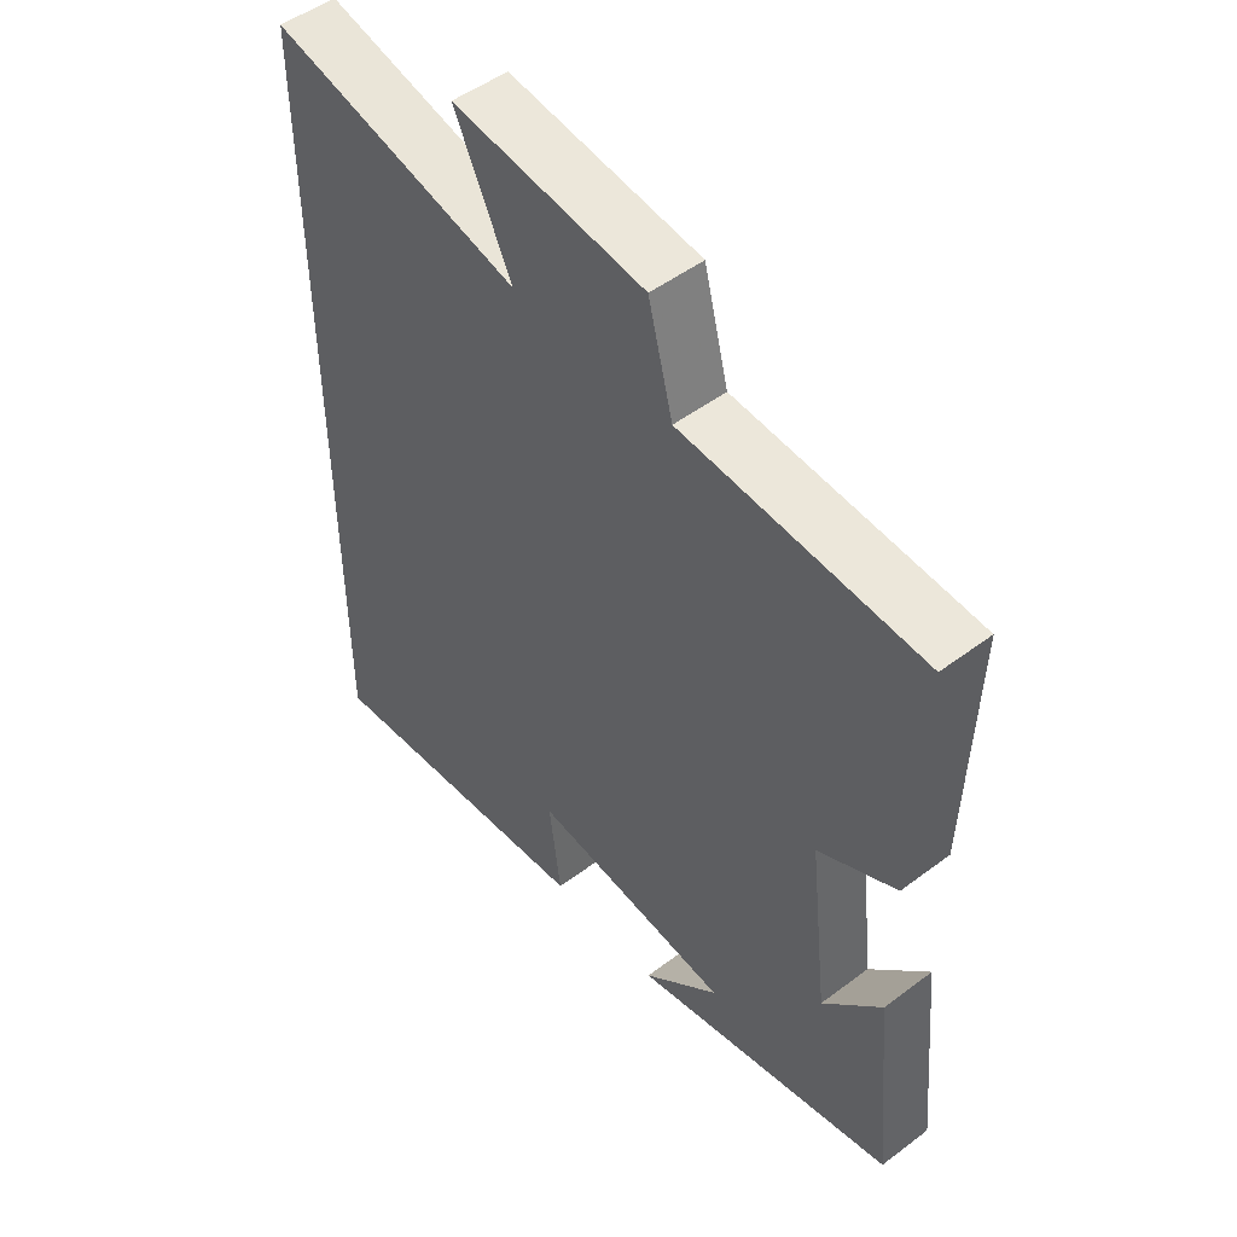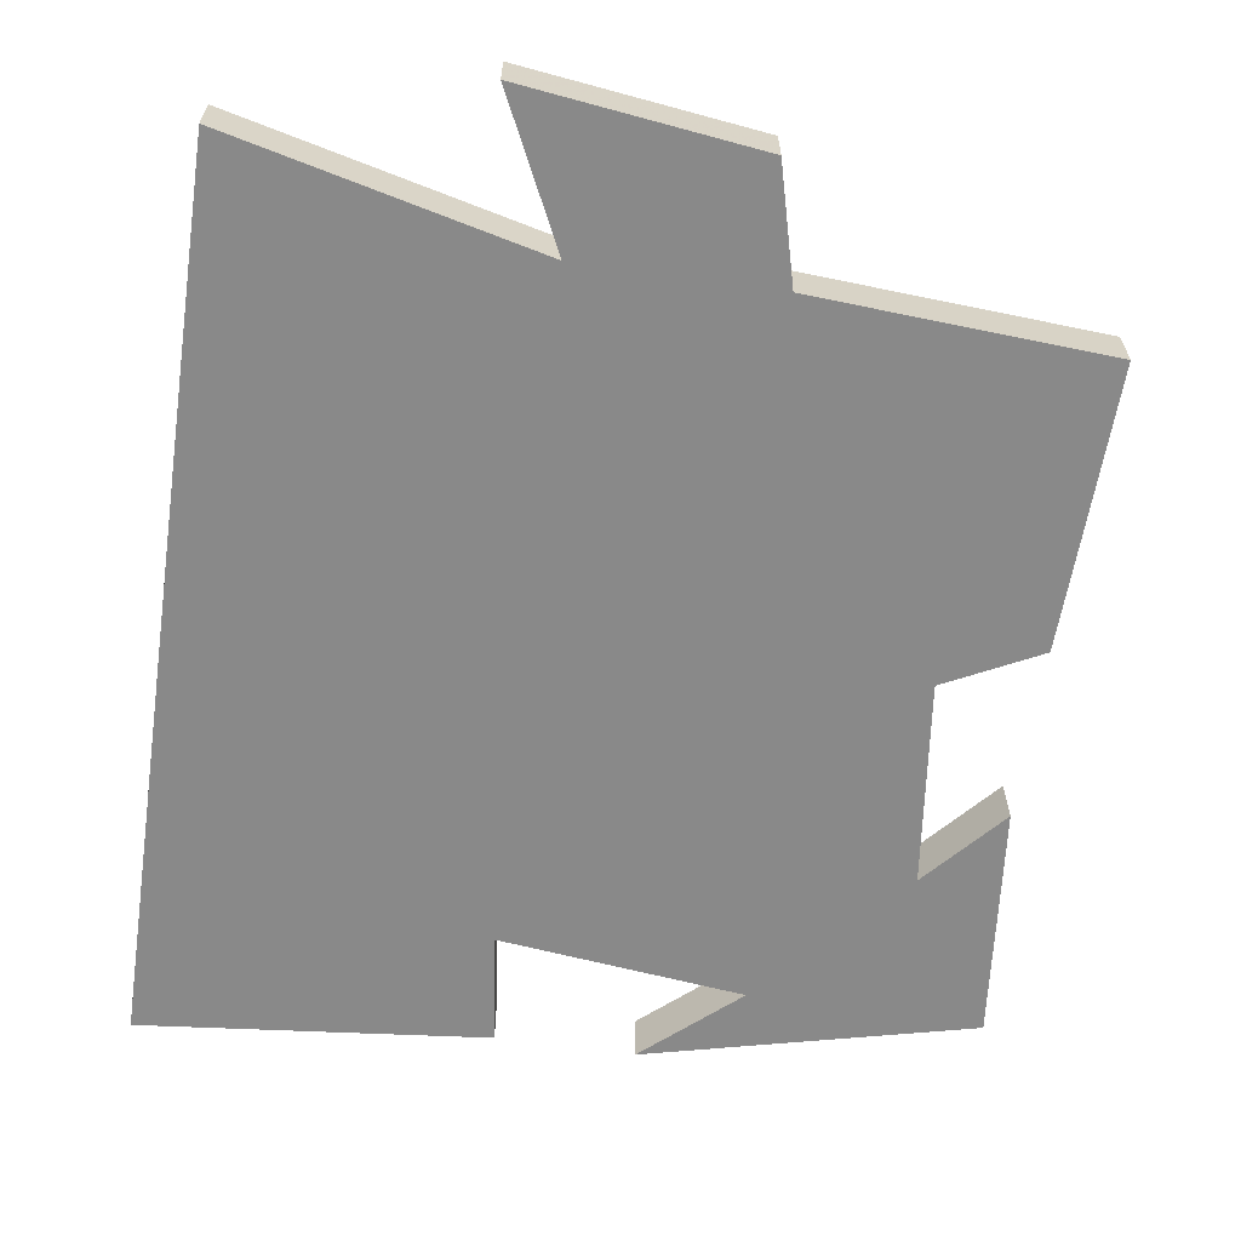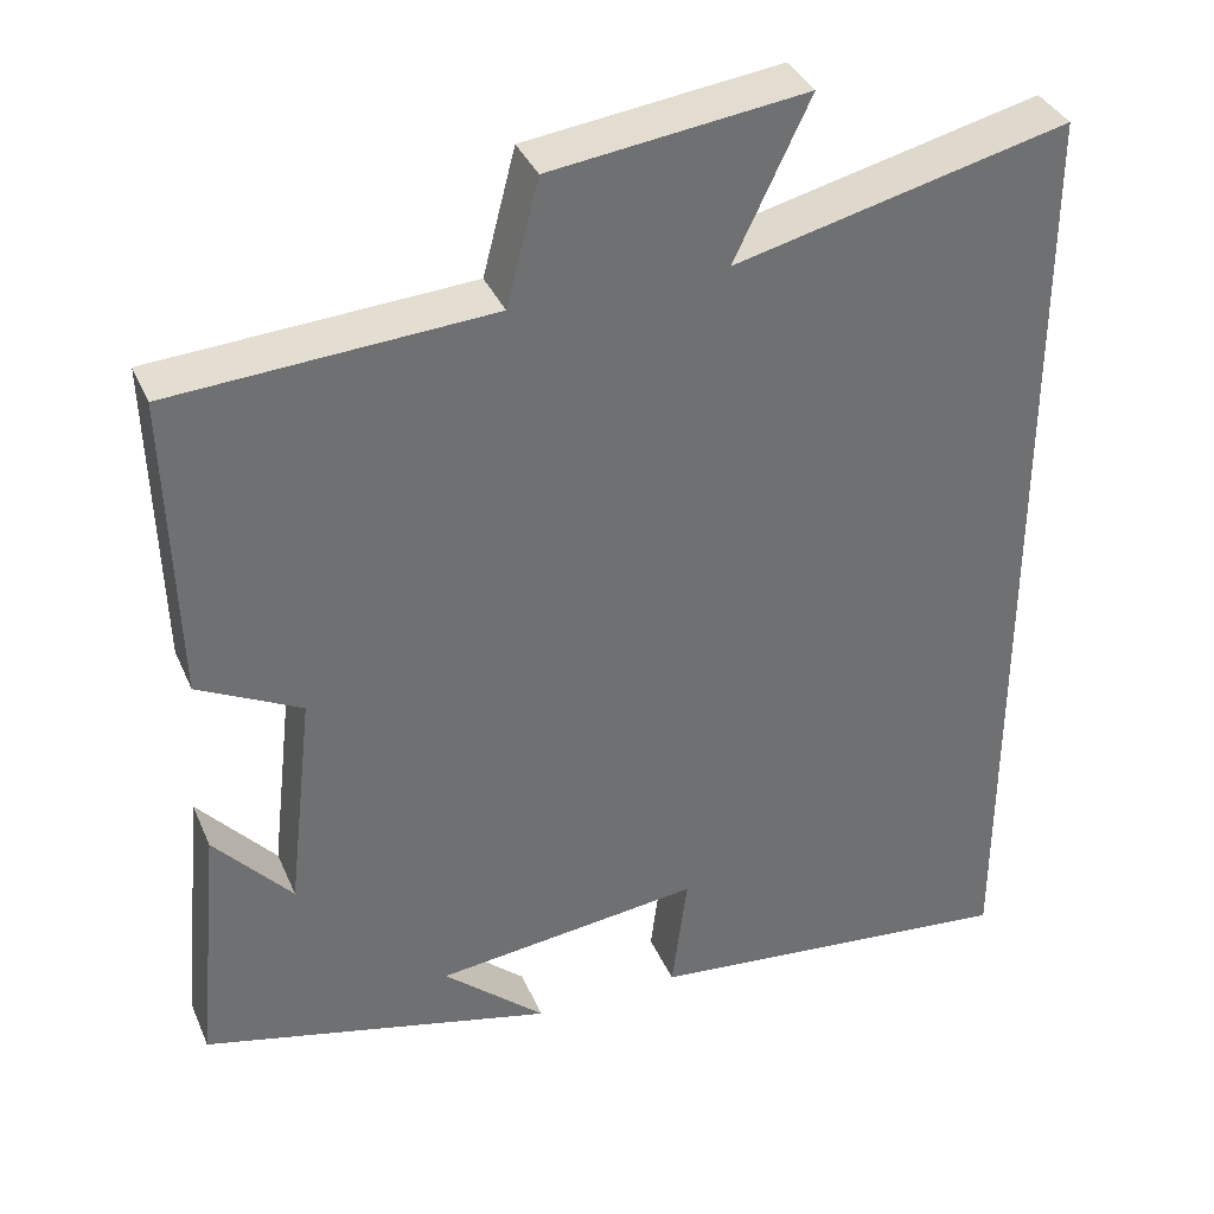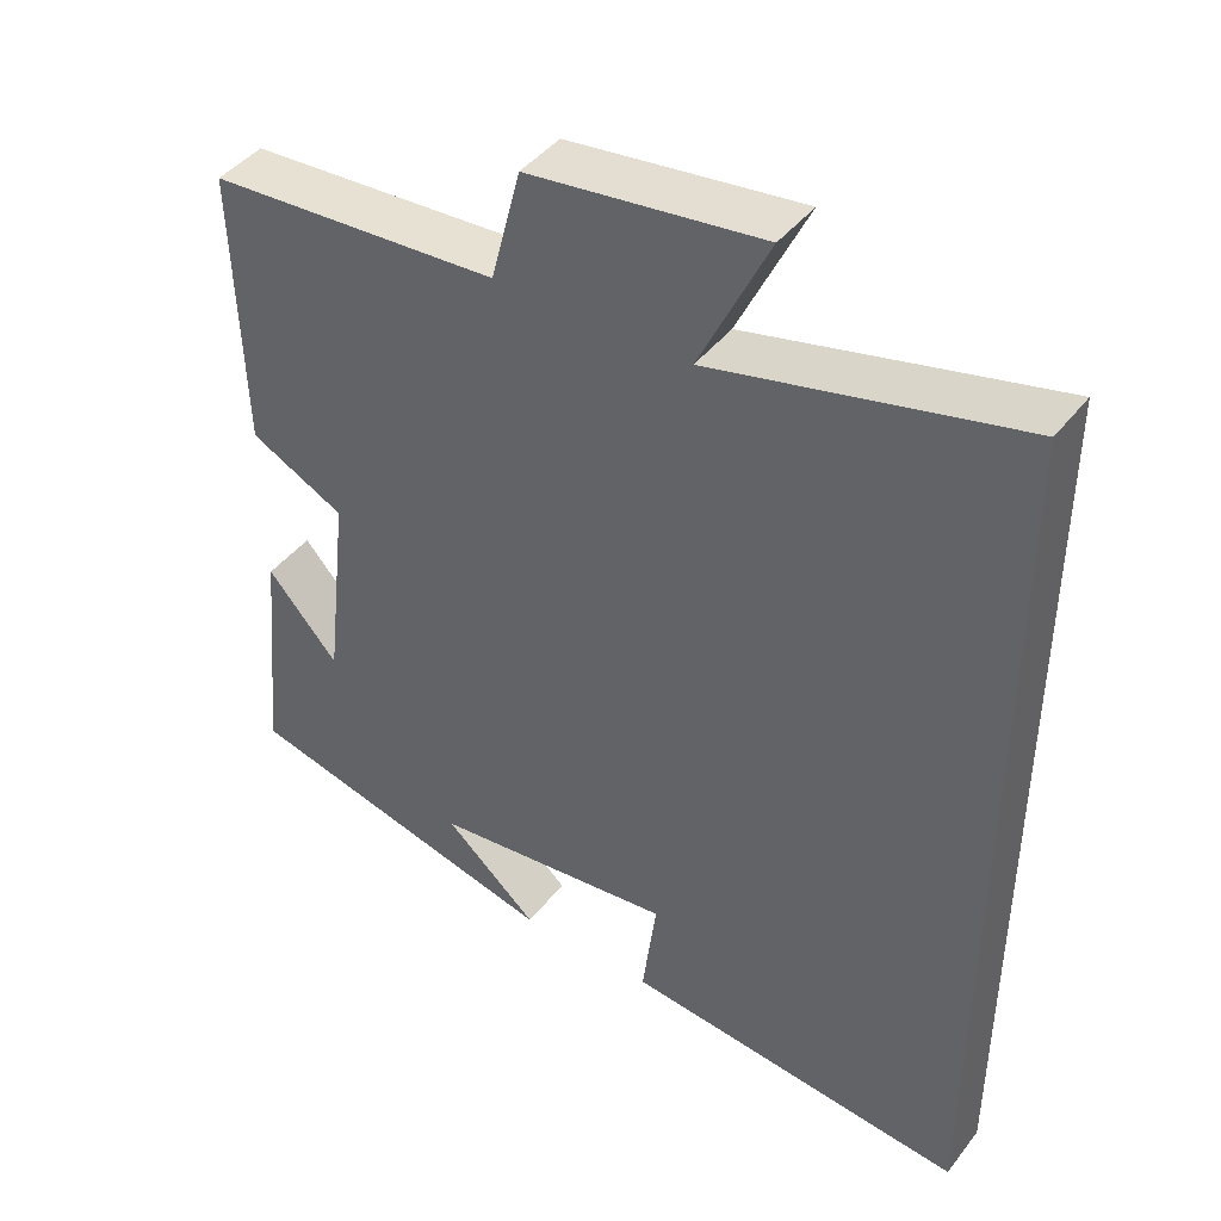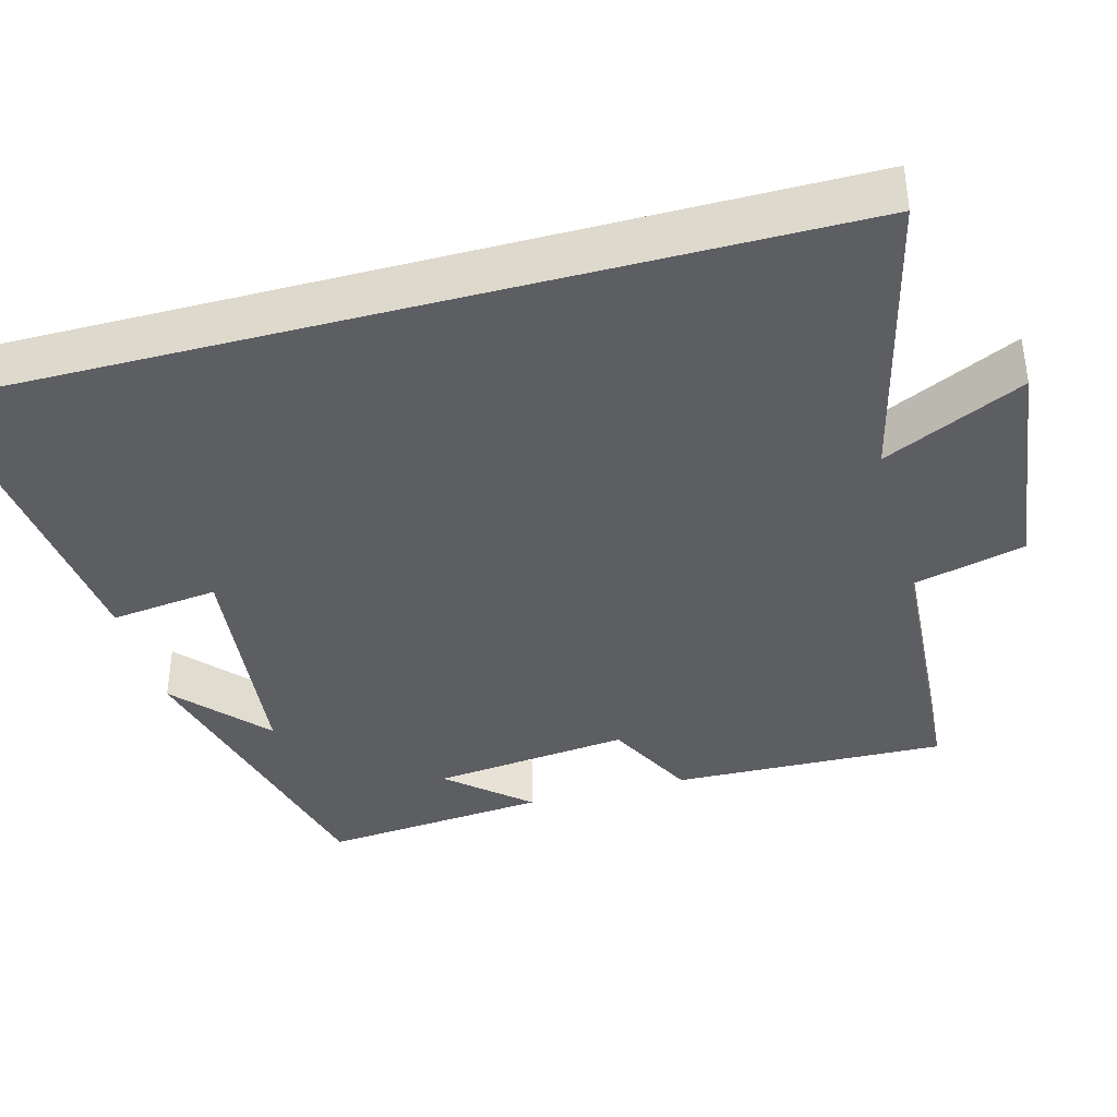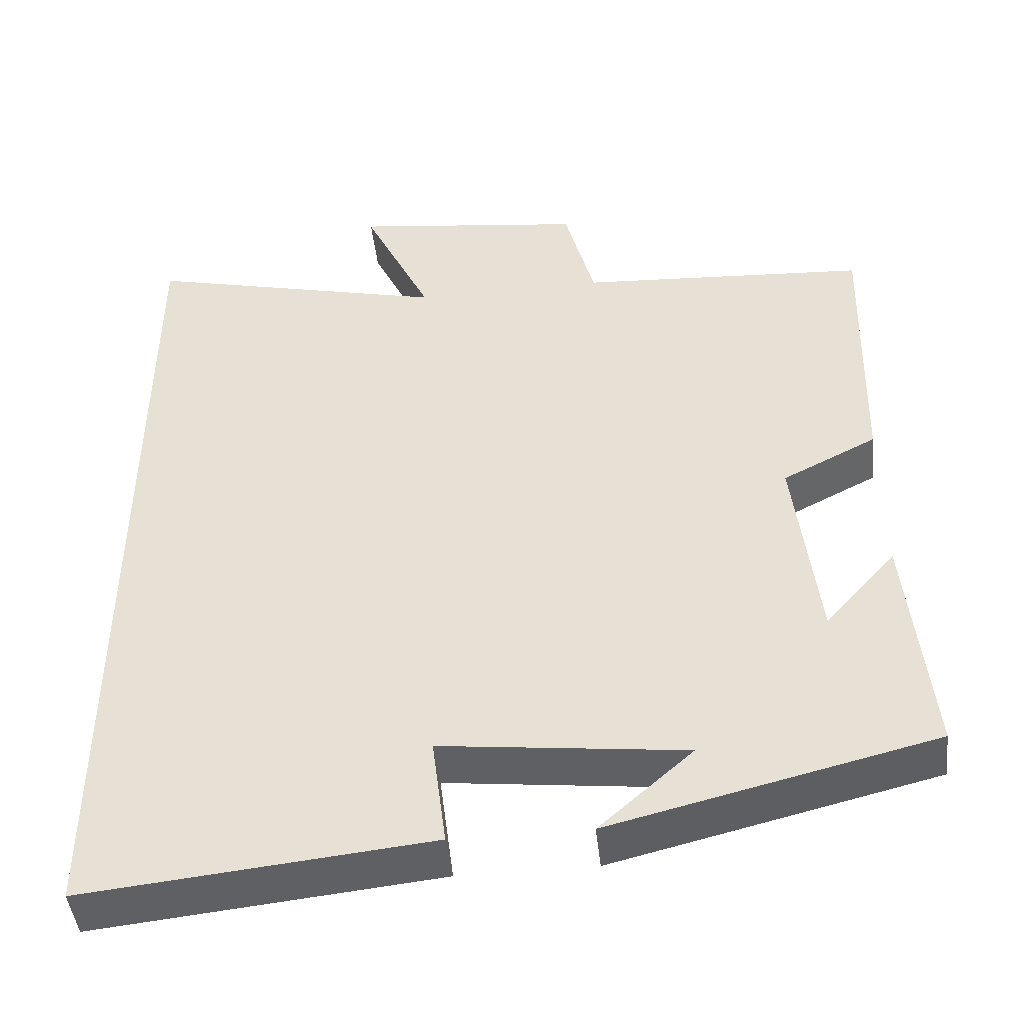
<metadata>
{"format":"obj","ext":"obj","renderer":"f3d","projection":"perspective","resolution":1024,"background":"white","views":[{"elev":50.0,"azim":50.4,"up":"+Z"},{"elev":-63.2,"azim":-8.2,"up":"+Y"},{"elev":36.3,"azim":158.5,"up":"+Z"},{"elev":43.5,"azim":-145.0,"up":"+Z"},{"elev":-38.5,"azim":-74.8,"up":"+Y"},{"elev":-45.9,"azim":6.4,"up":"+Z"}]}
</metadata>
<code>
v -0.5 0.07 -0.544
v -0.5 0.07 0.594
v -0.11 0.07 0.5
v -0.198 0.07 0.684
v 0.1 0.07 0.646
v 0.138 0.07 0.5
v 0.51 0.07 0.476
v 0.5 0.07 0.117
v 0.379 0.07 0.056
v 0.409 0.07 -0.204
v 0.5 0.07 -0.101
v 0.529 0.07 -0.4
v 0.115 0.07 -0.5
v 0.235 0.07 -0.394
v -0.077 0.07 -0.358
v -0.059 0.07 -0.5
v -0.5 0 -0.544
v -0.5 0 0.594
v -0.11 0 0.5
v -0.198 0 0.684
v 0.1 0 0.646
v 0.138 0 0.5
v 0.51 0 0.476
v 0.5 0 0.117
v 0.379 0 0.056
v 0.409 0 -0.204
v 0.5 0 -0.101
v 0.529 0 -0.4
v 0.115 0 -0.5
v 0.235 0 -0.394
v -0.077 0 -0.358
v -0.059 0 -0.5
f 15 16 1 2
f 14 15 2 3
f 12 13 14
f 12 14 3
f 10 11 12
f 10 12 3 4
f 9 10 4
f 6 7 8 9
f 6 9 4
f 4 5 6
f 18 17 32 31
f 19 18 31 30
f 30 29 28
f 19 30 28
f 28 27 26
f 20 19 28 26
f 20 26 25
f 25 24 23 22
f 20 25 22
f 22 21 20
f 1 17 18 2
f 2 18 19 3
f 3 19 20 4
f 4 20 21 5
f 5 21 22 6
f 6 22 23 7
f 7 23 24 8
f 8 24 25 9
f 9 25 26 10
f 10 26 27 11
f 11 27 28 12
f 12 28 29 13
f 13 29 30 14
f 14 30 31 15
f 15 31 32 16
f 16 32 17 1

</code>
